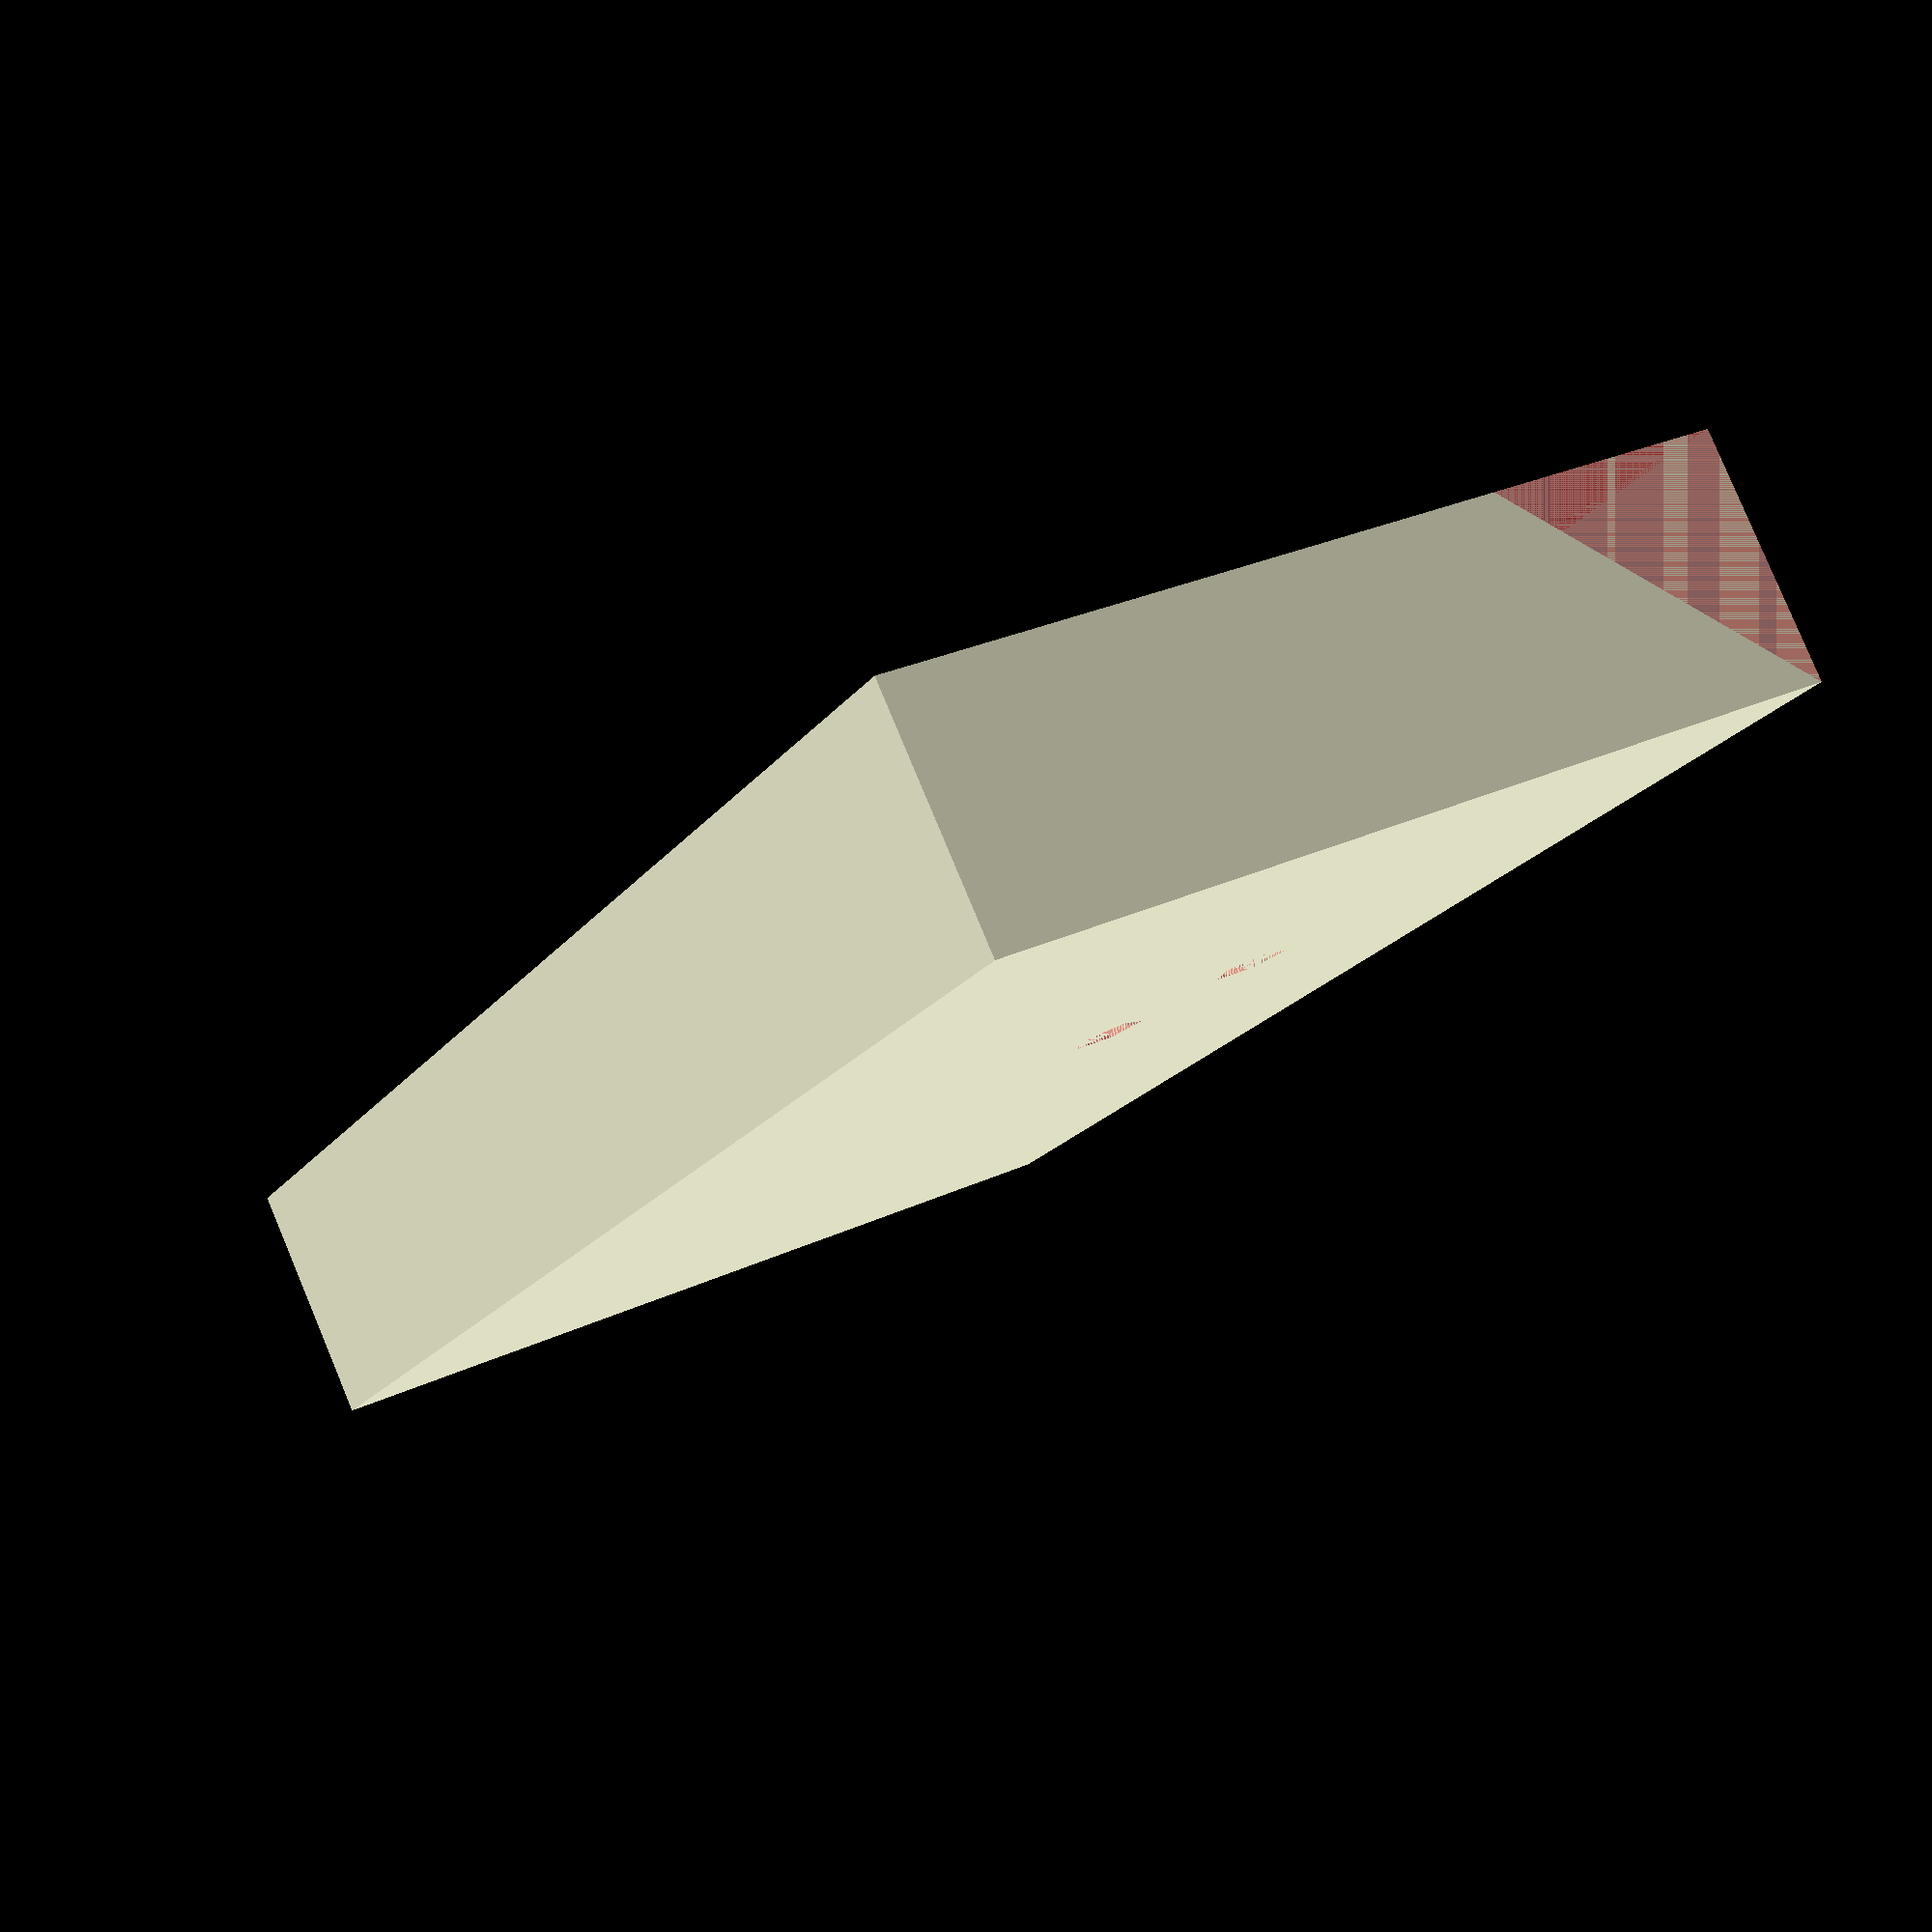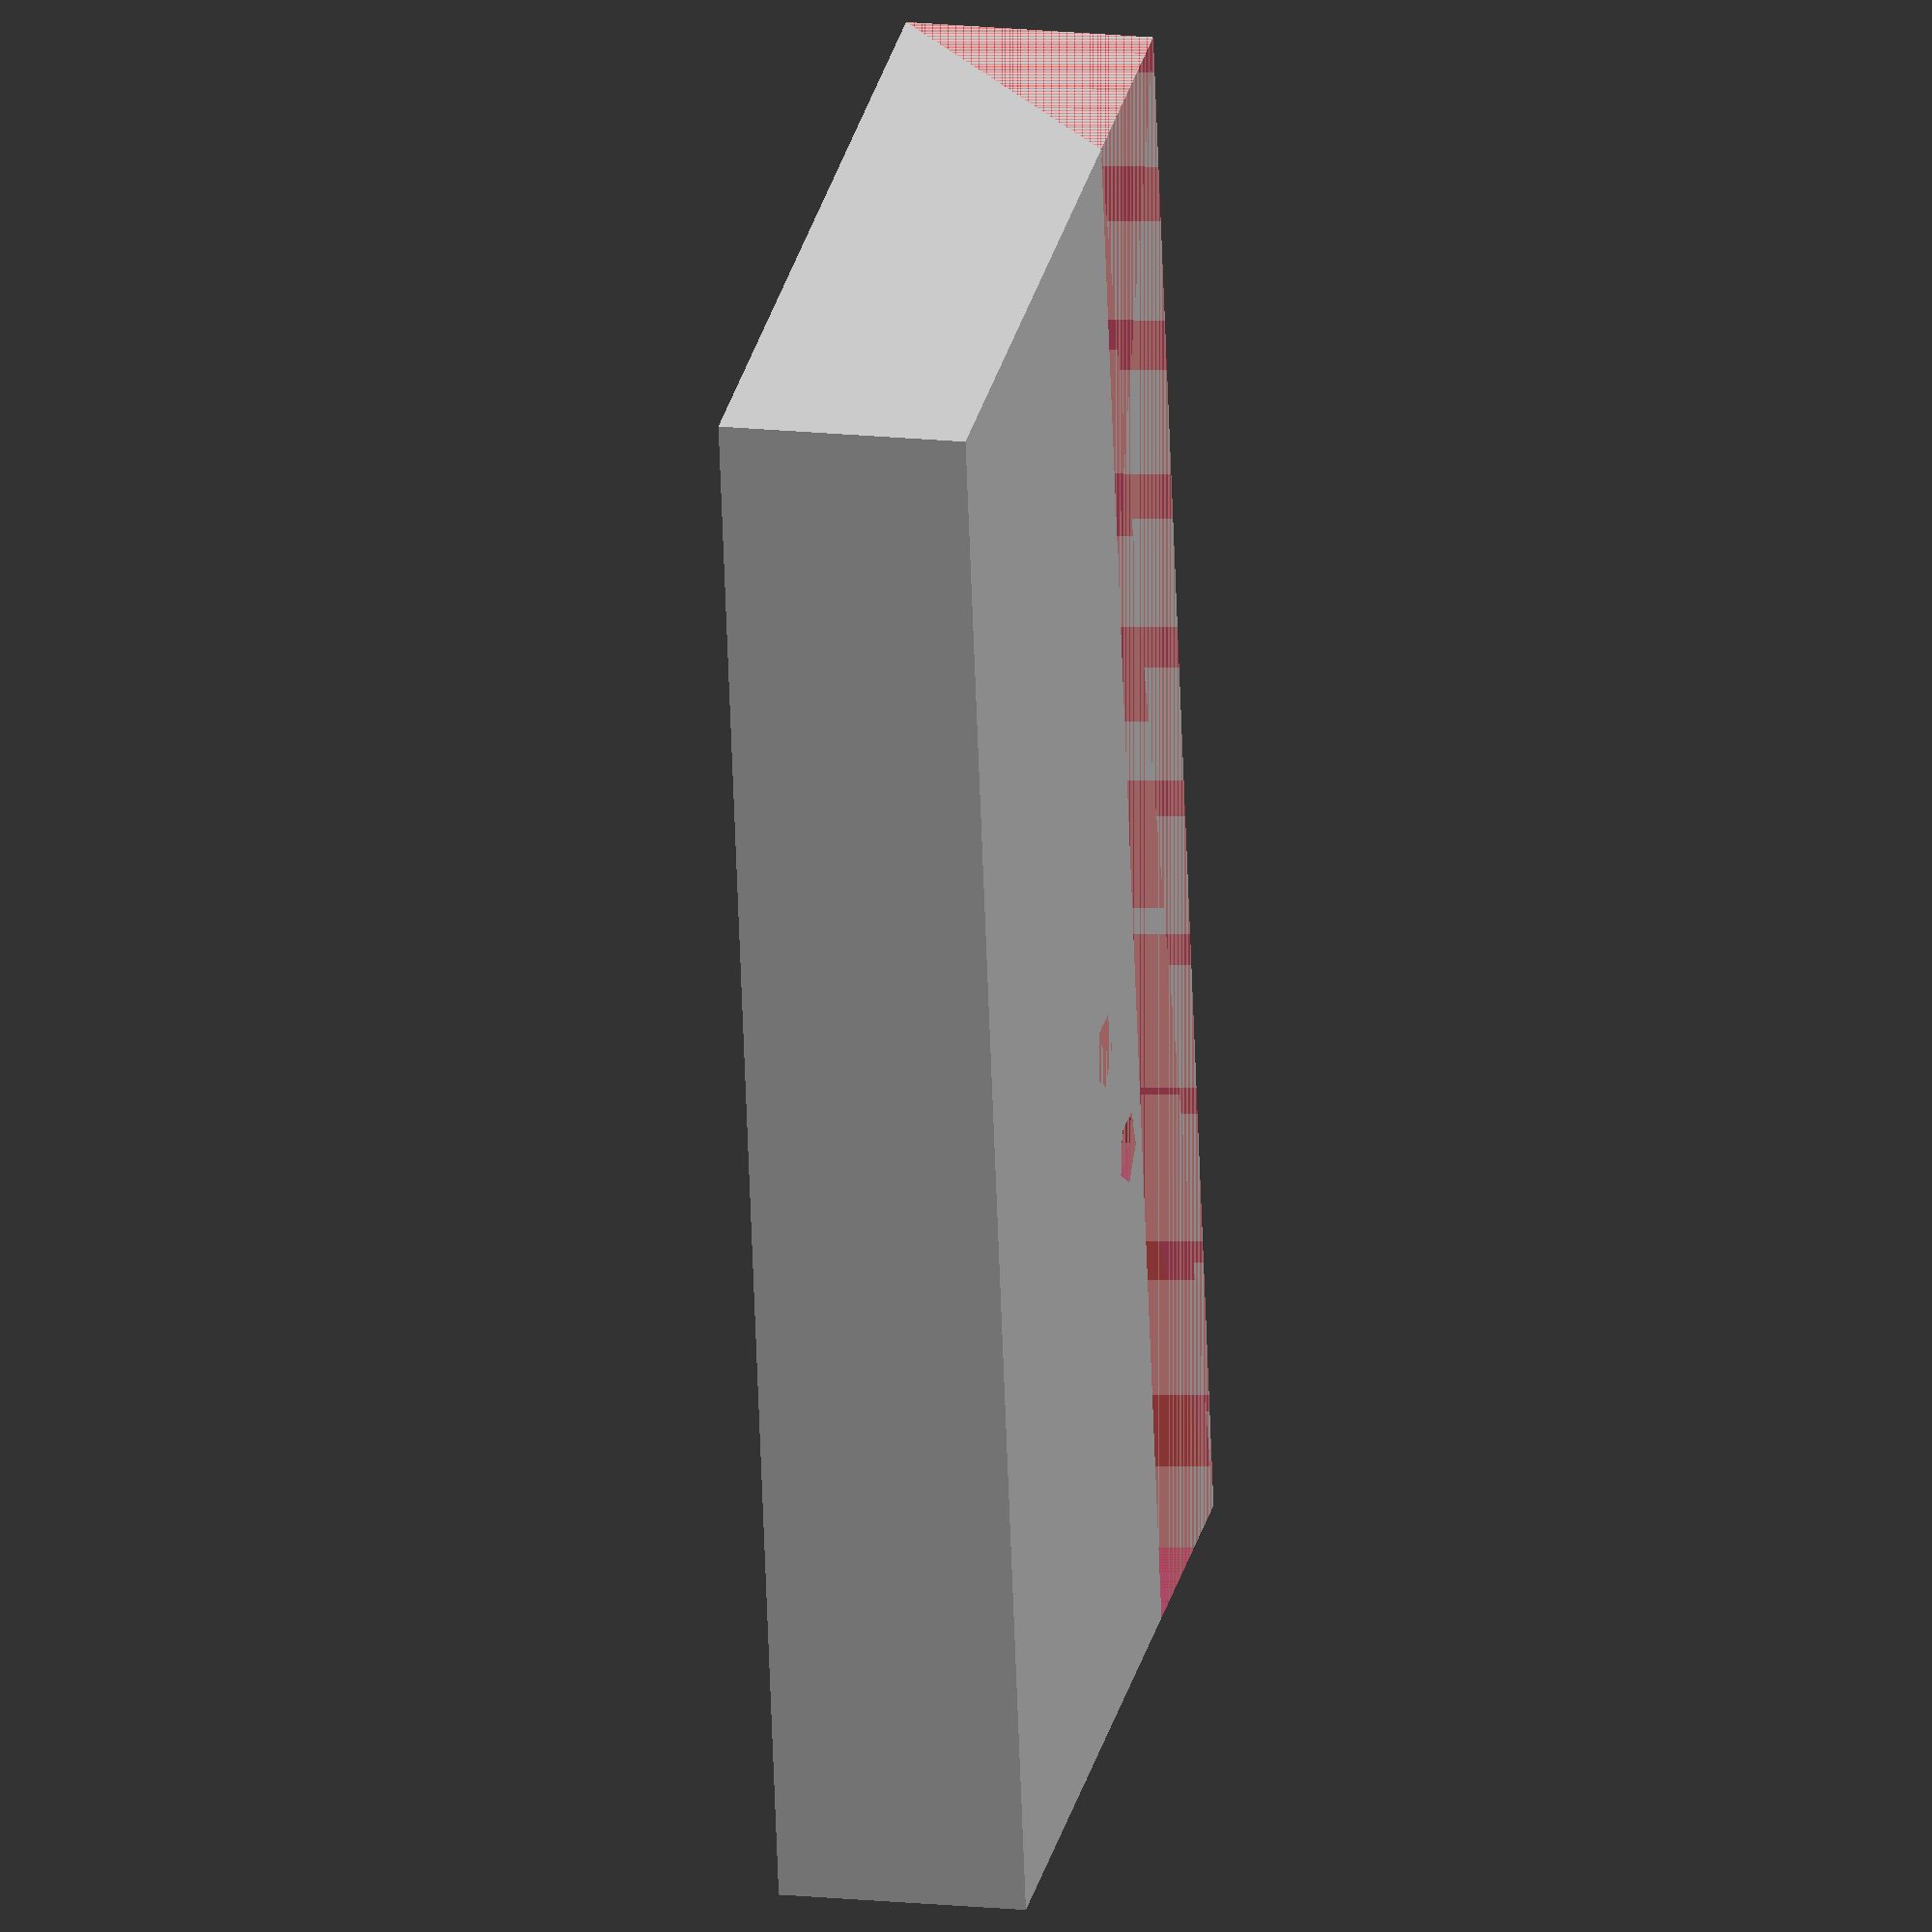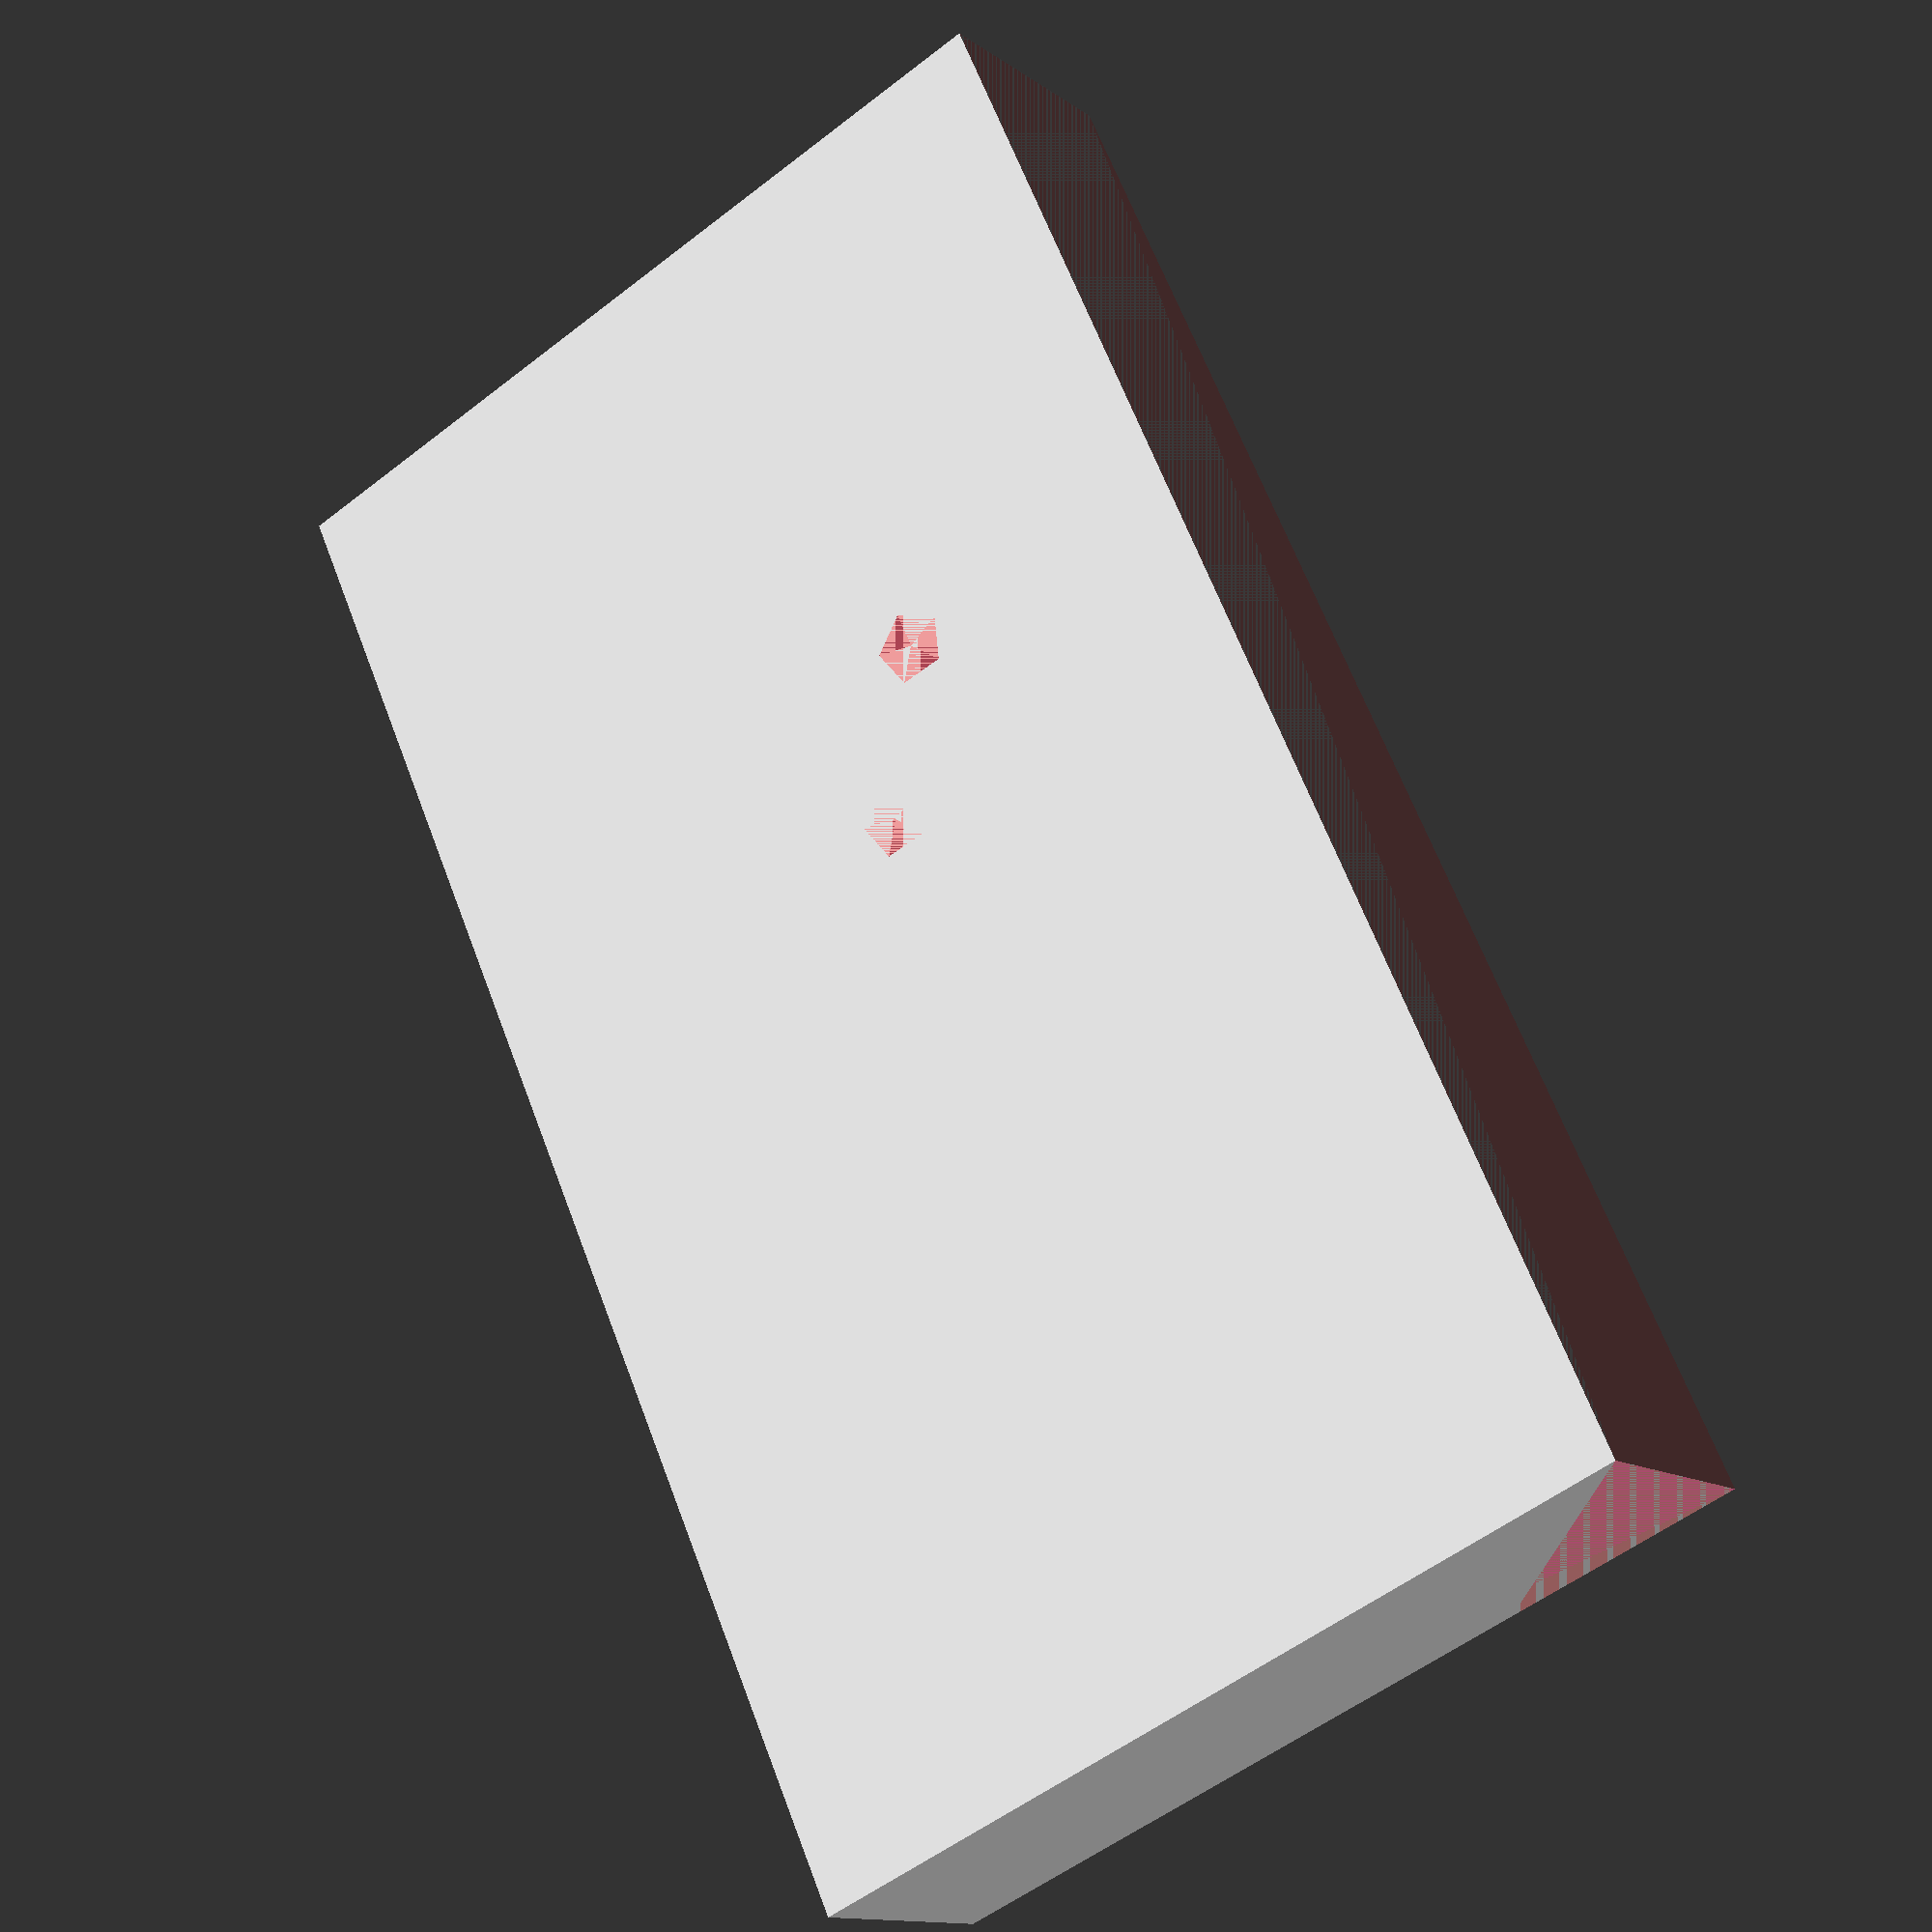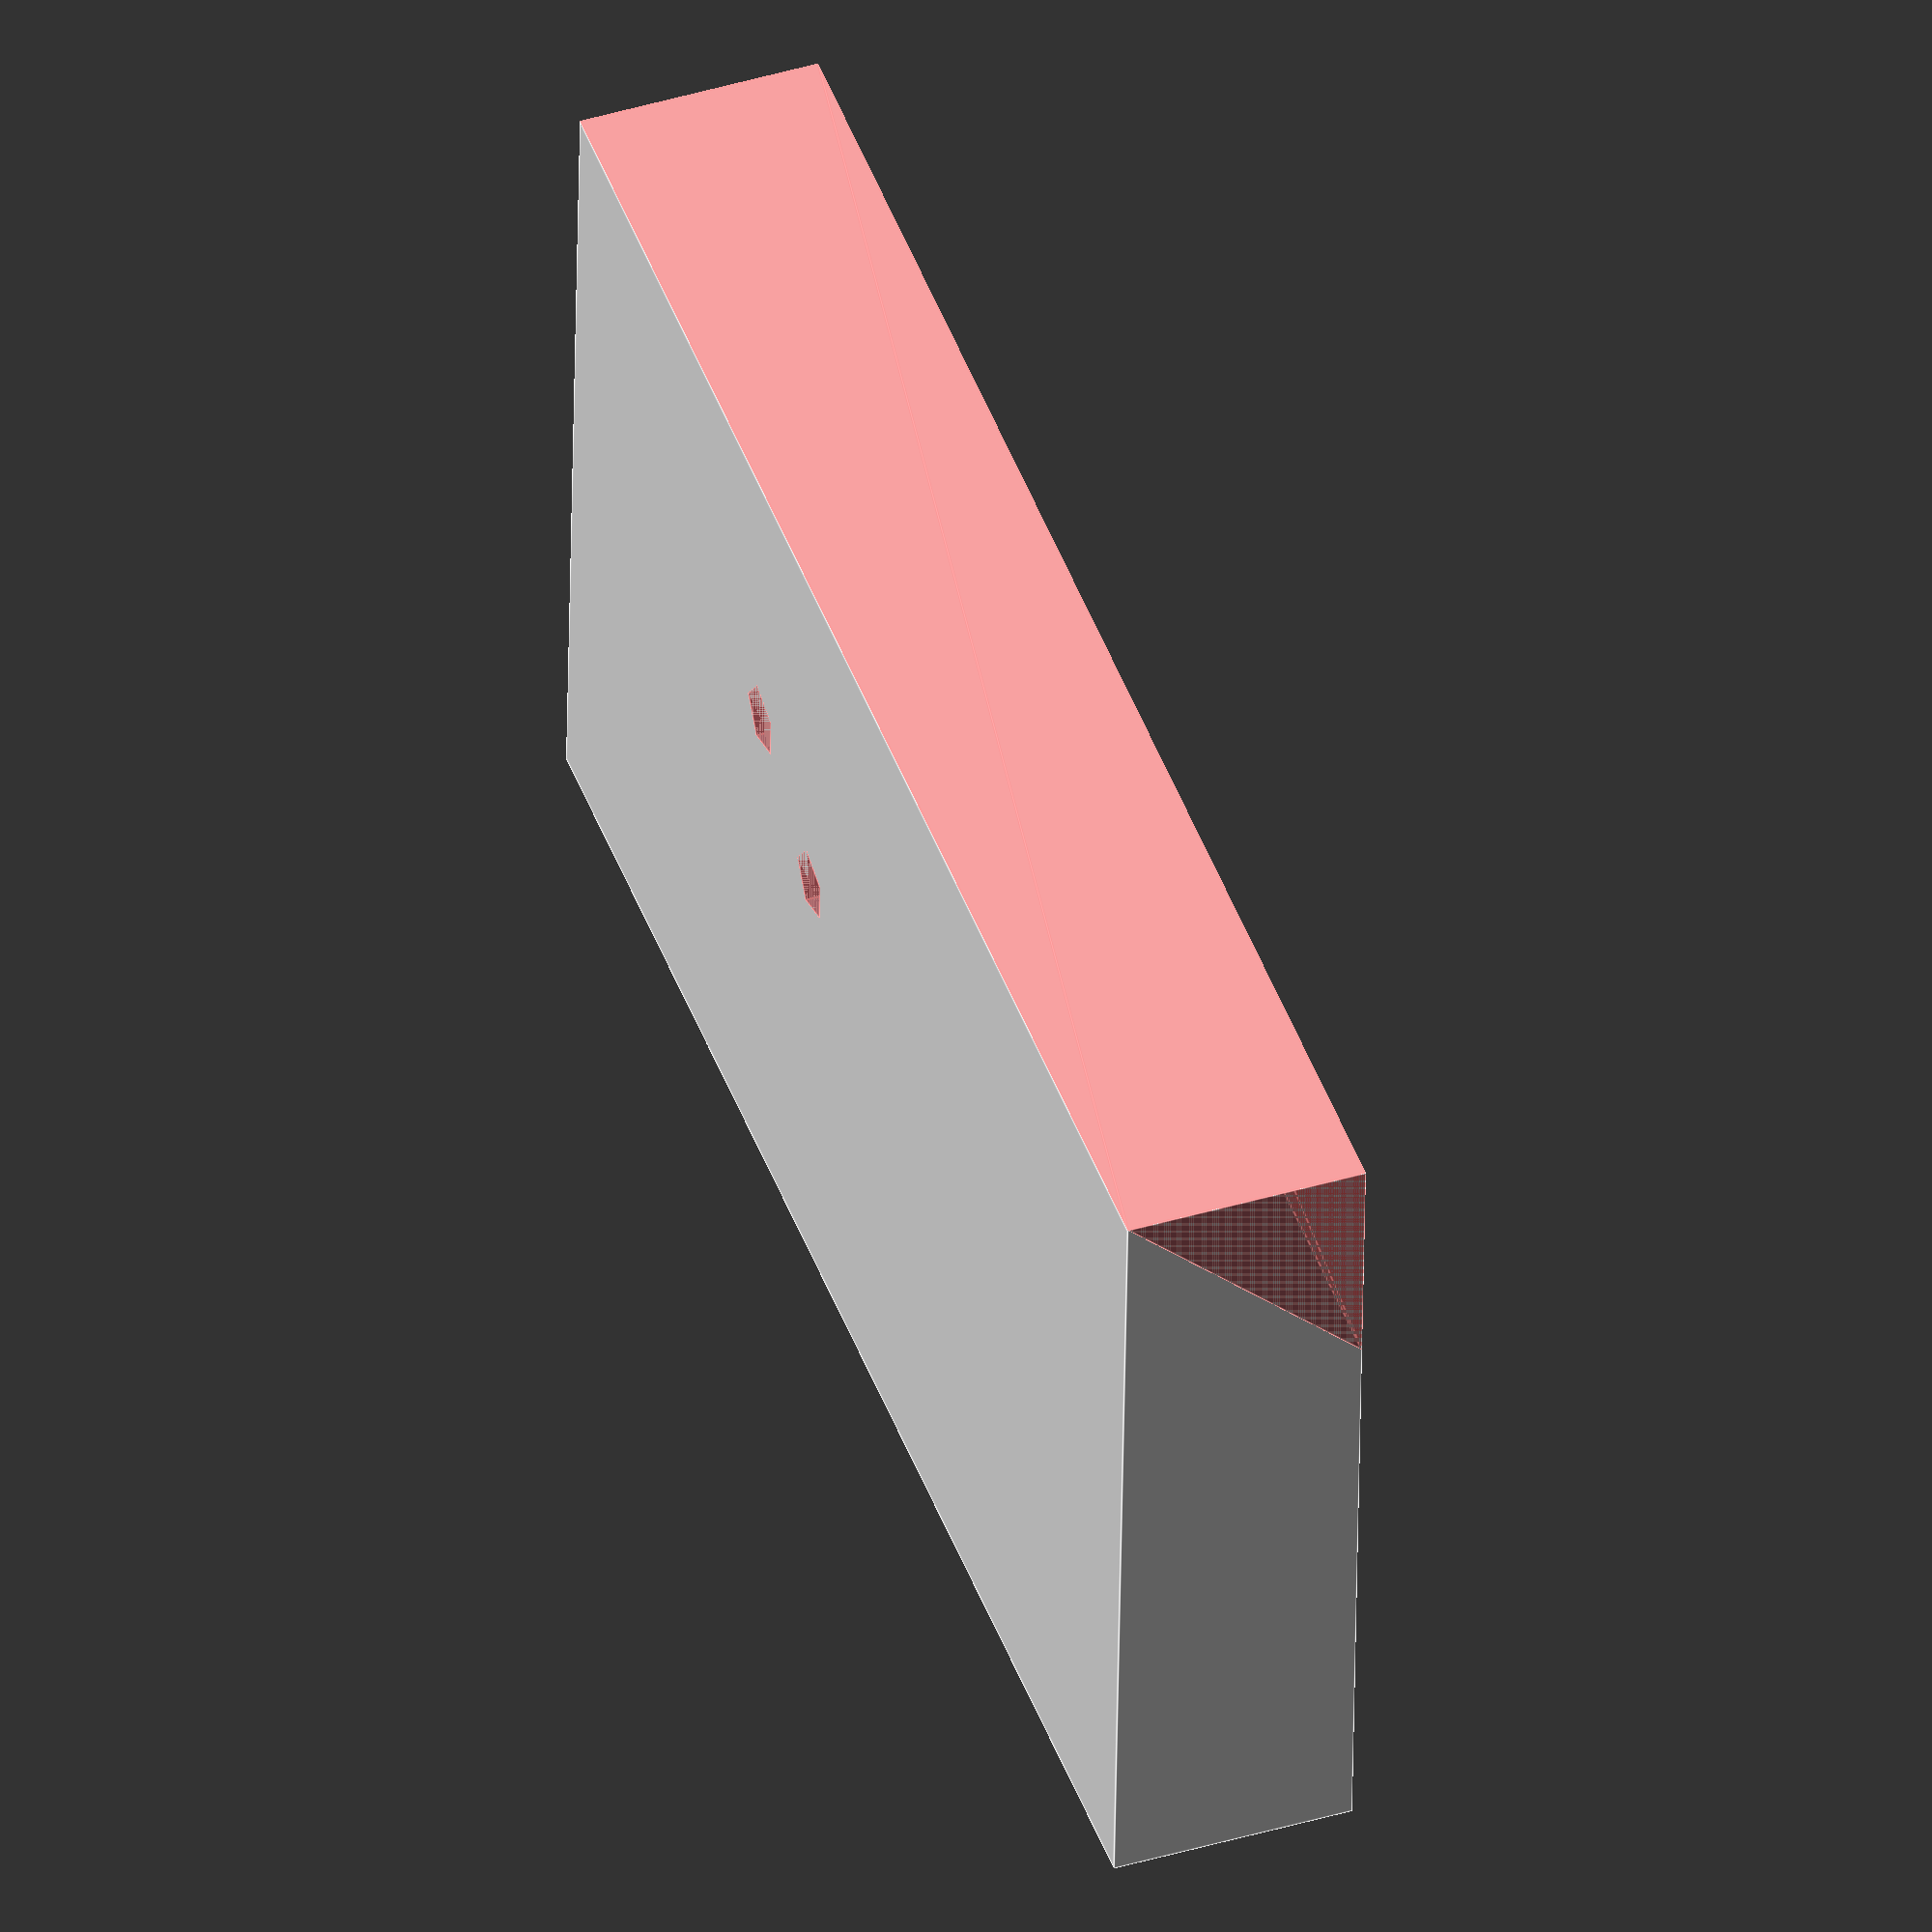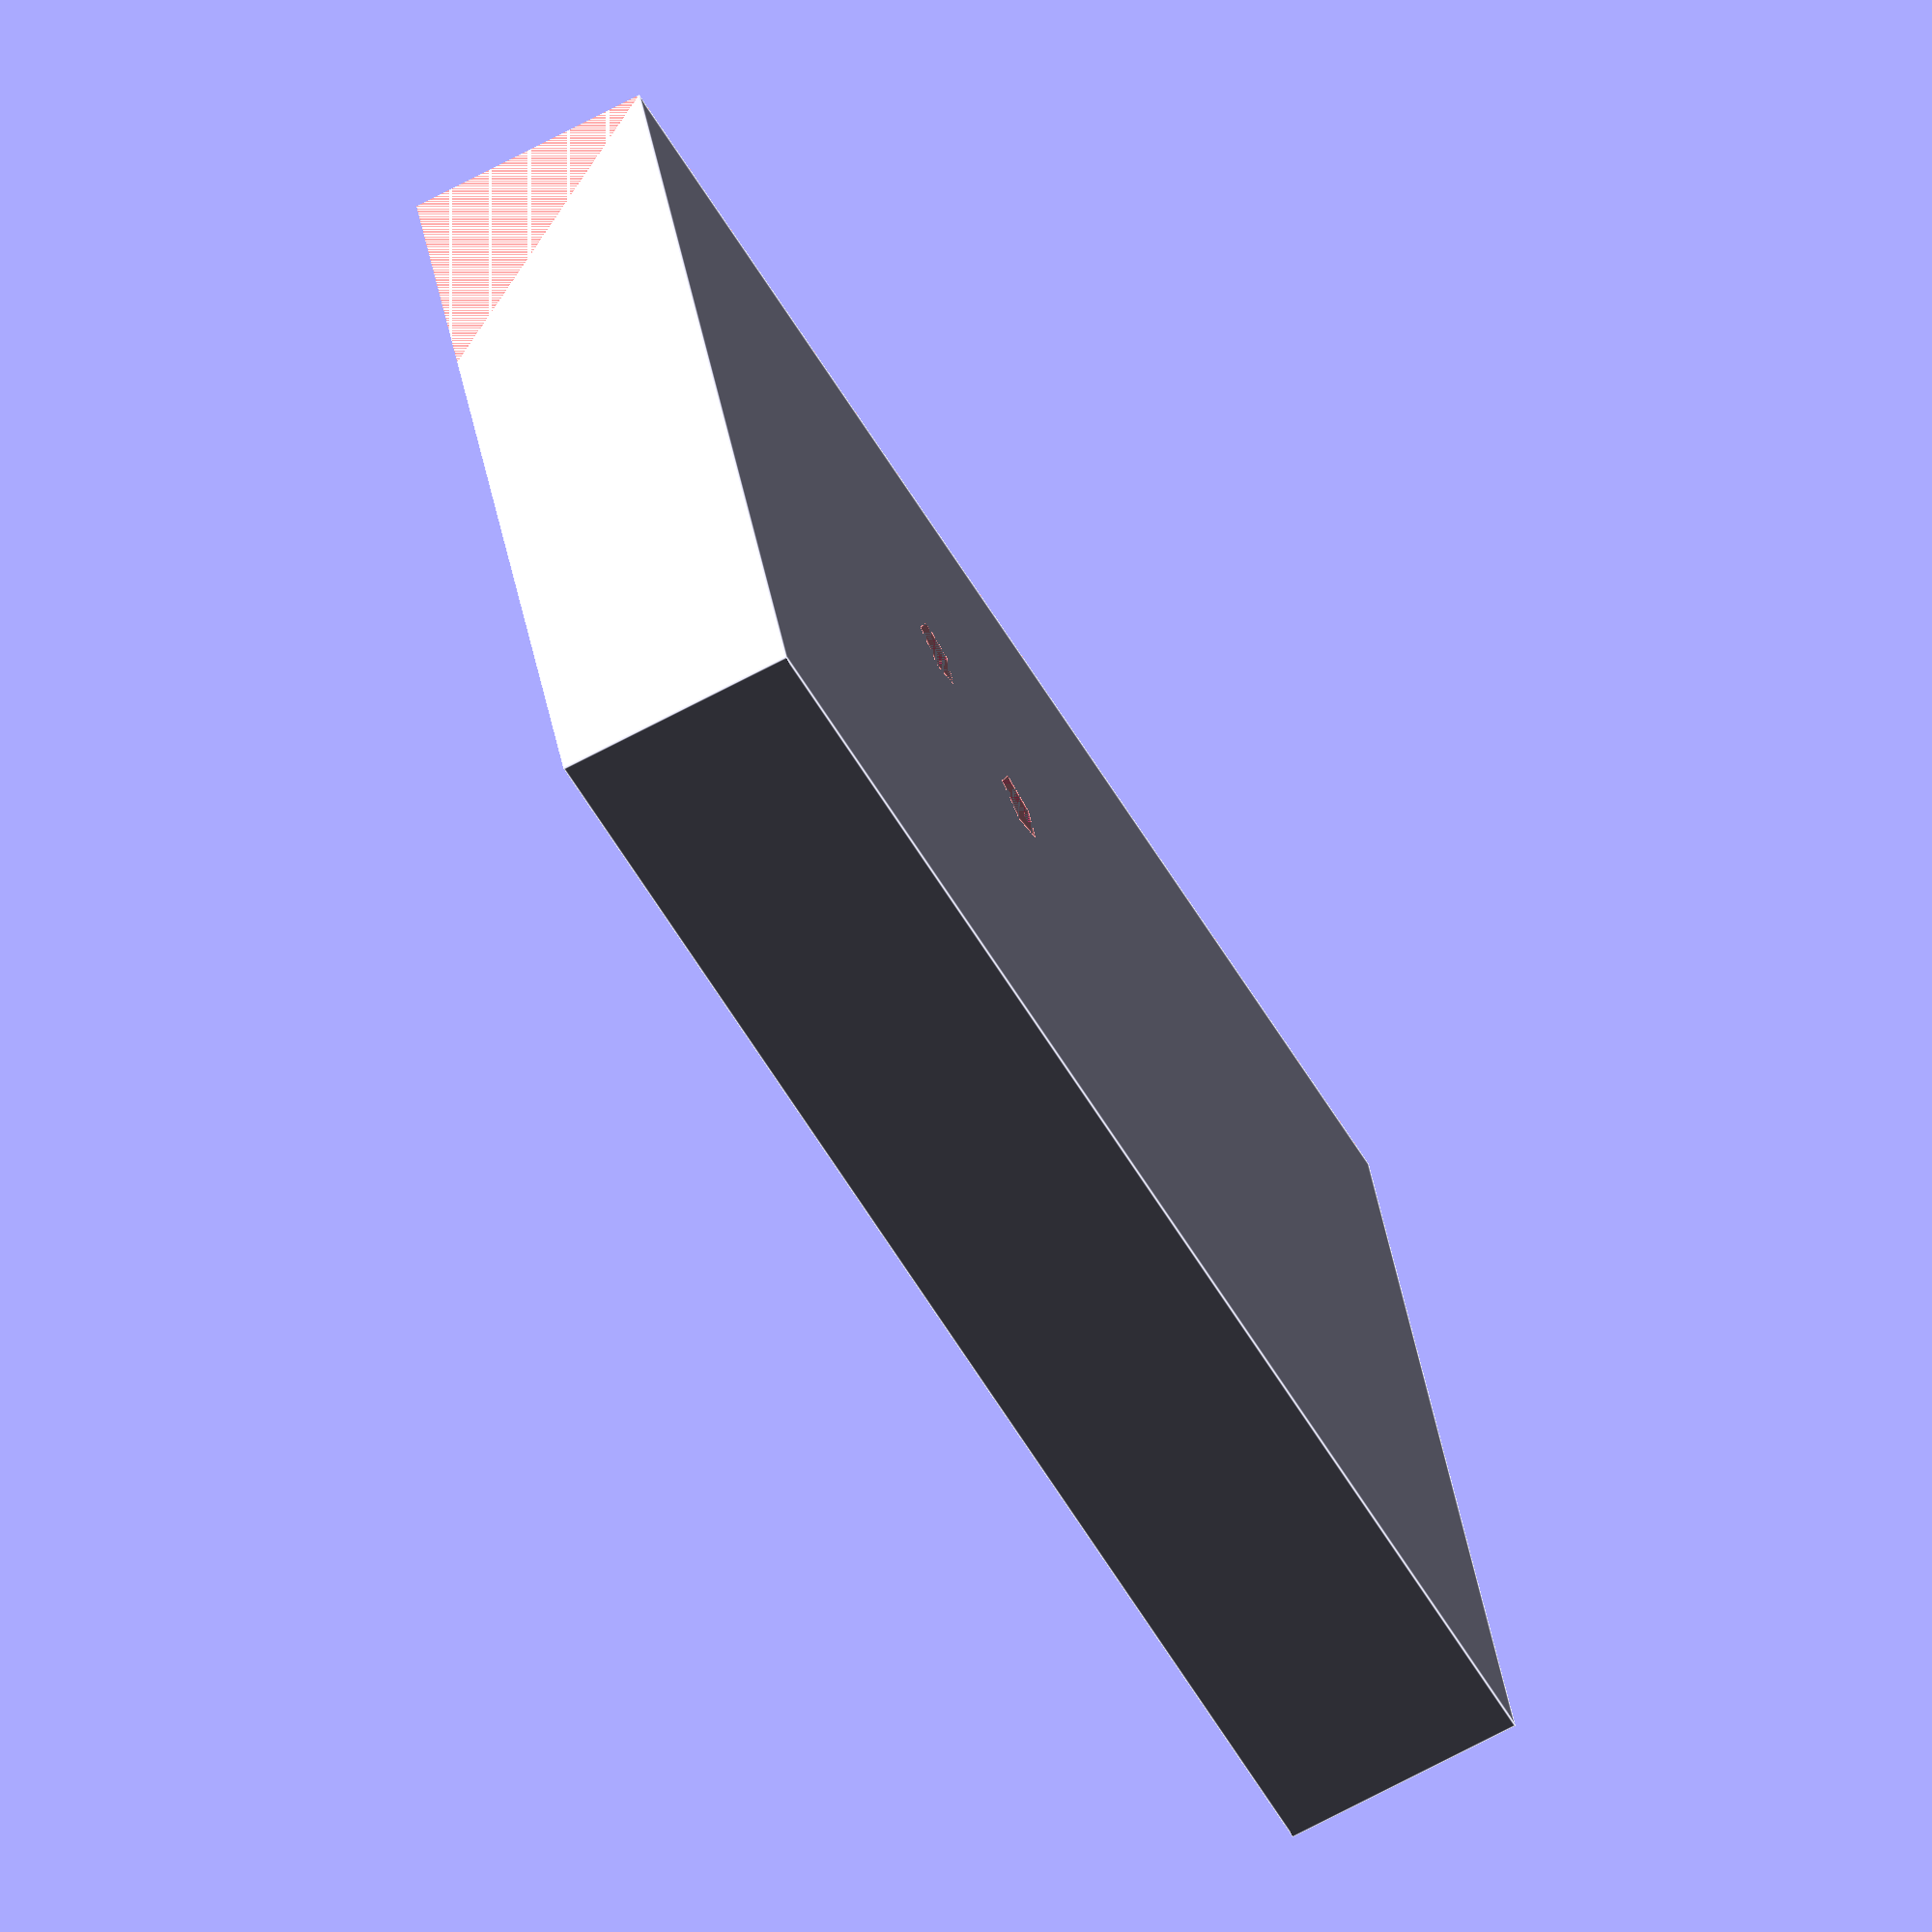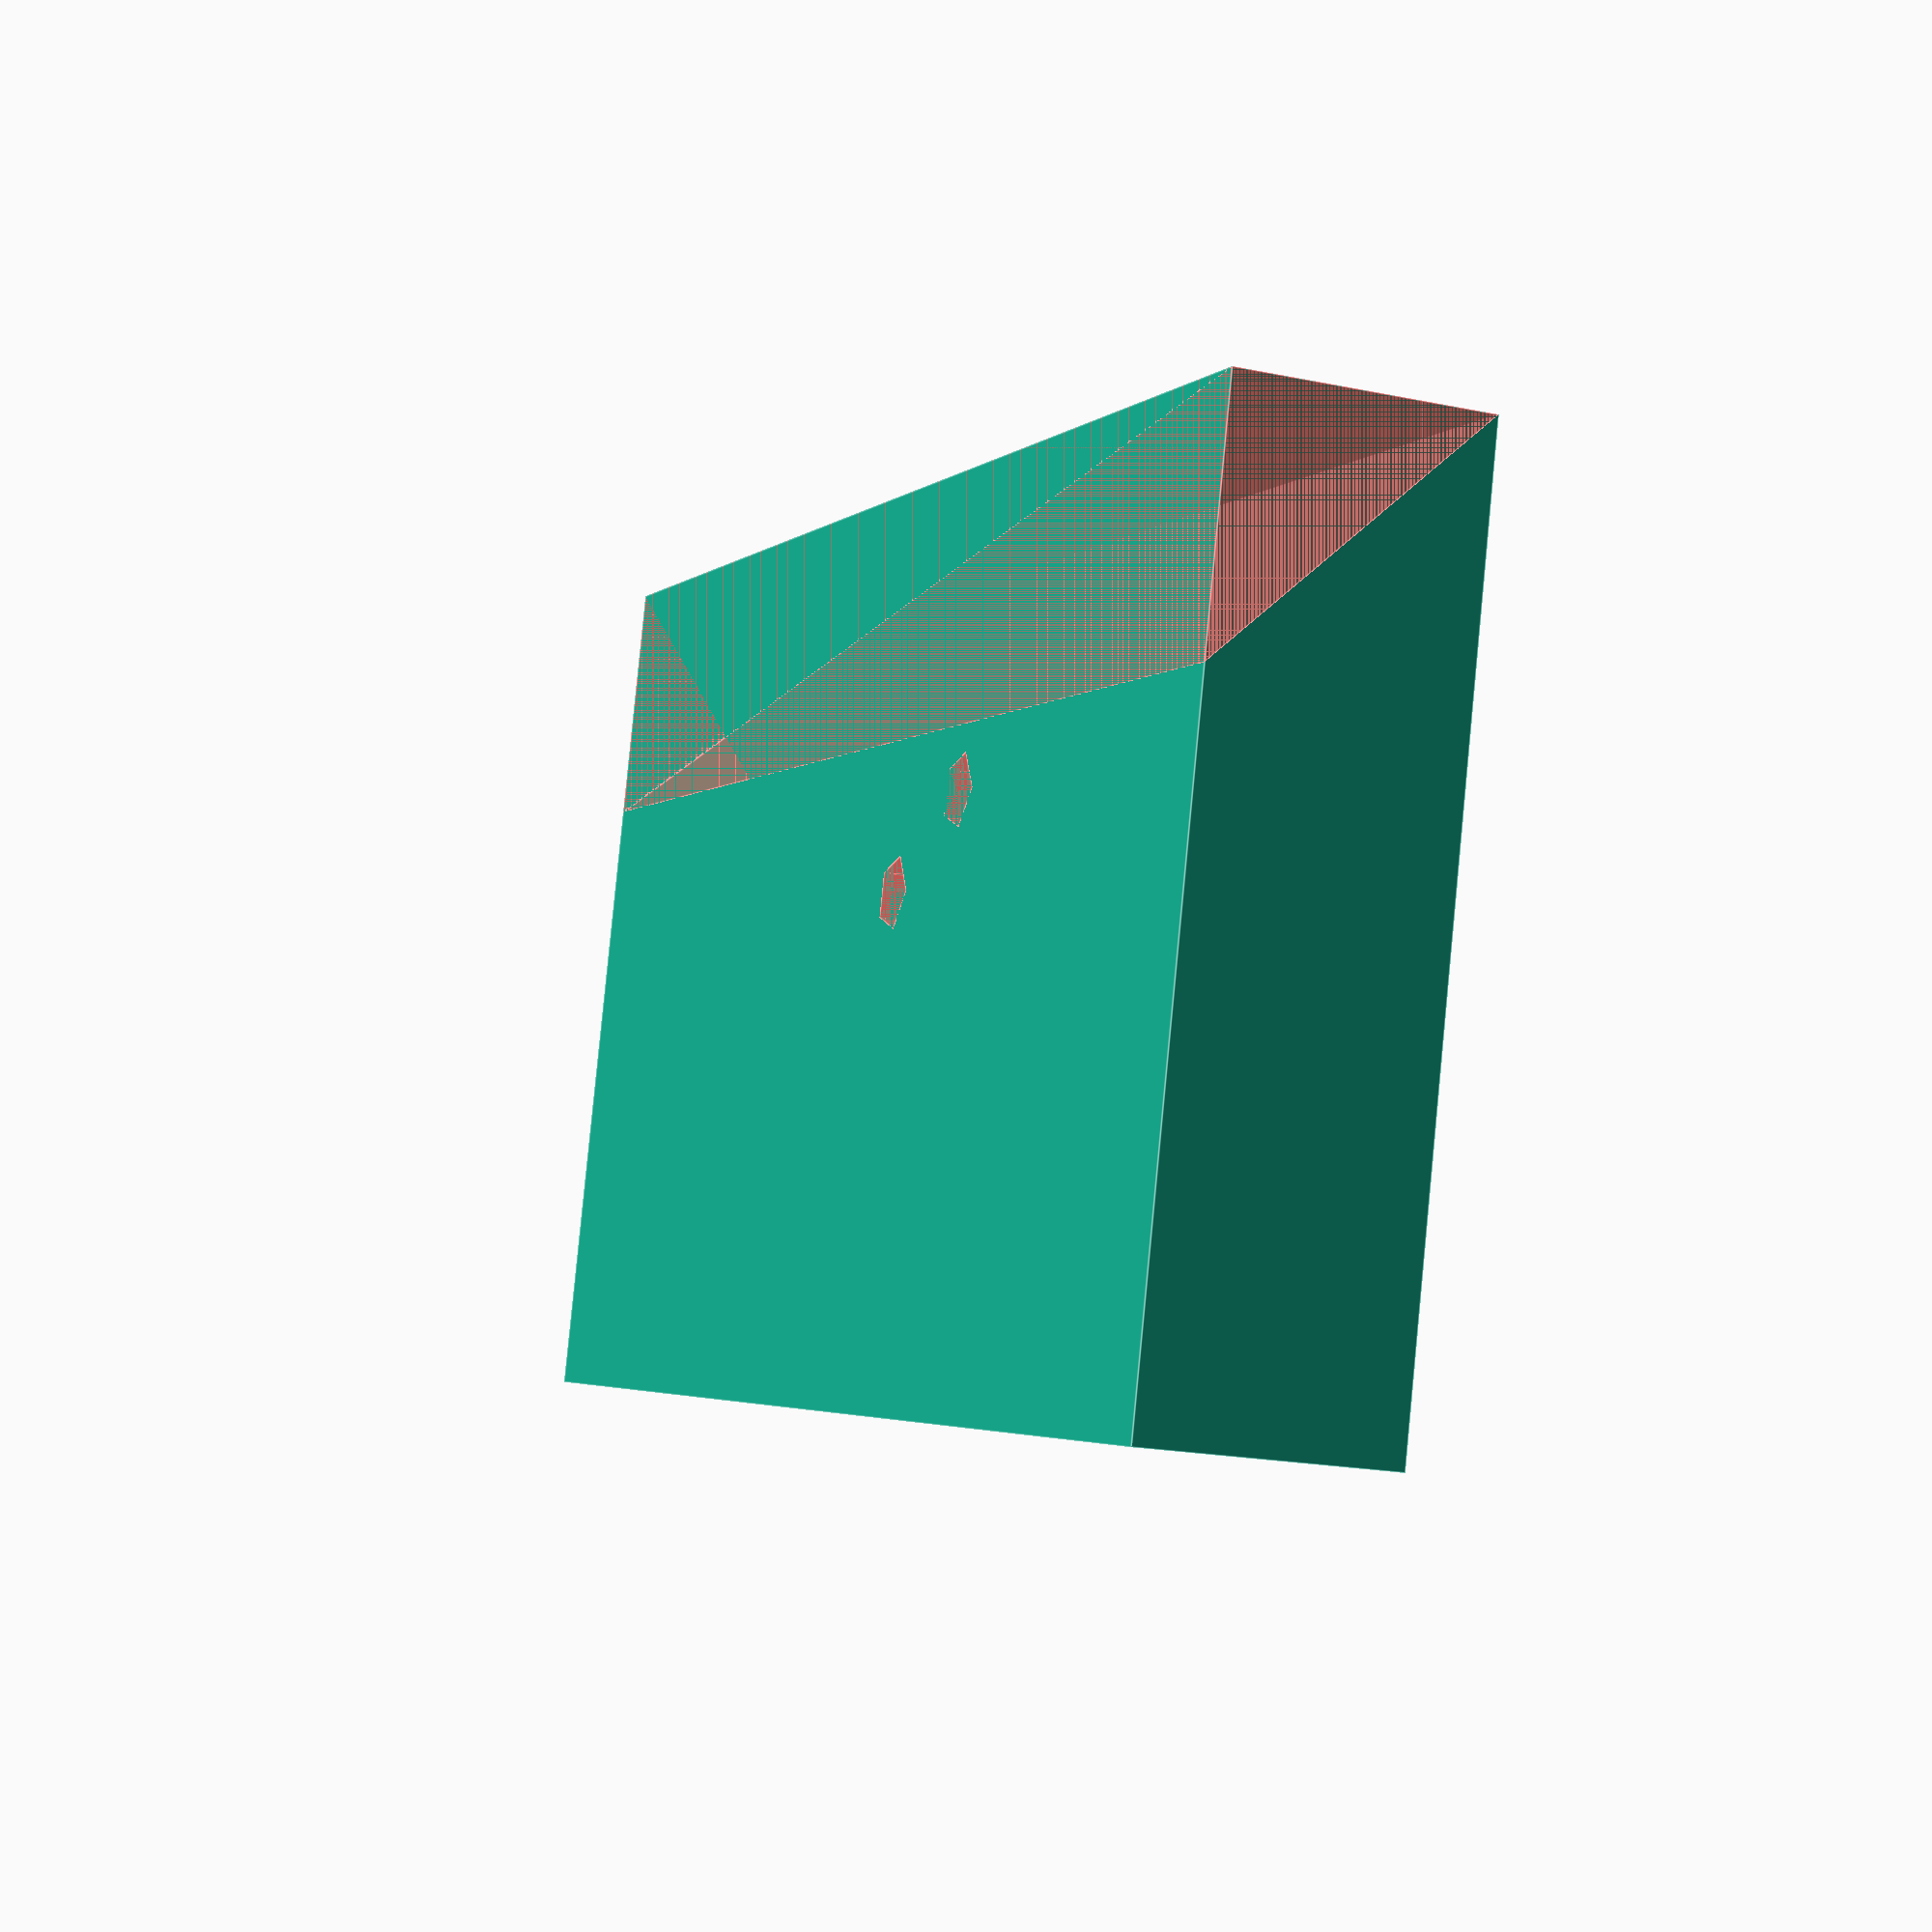
<openscad>
WW=65;
HH=36;
ZZ=10;
module wedge() {
    hull() {
    polyhedron([[0,0,0],[0,ZZ,0],[0,0,ZZ]],[[0,1,2]]);
    translate([WW,0,0])     polyhedron([[0,0,0],[0,ZZ,0],[0,0,ZZ]],[[0,1,2]]);
    }
}

module holes() {
    HX=37;
    HY=16;
    translate([HX,HY,0]) cylinder(ZZ,d=3);
    translate([HX+6,HY-3.5,0]) cylinder(ZZ,d=3);
}

module main() {
    difference() {
        cube([WW,HH,ZZ]);
        #wedge();
        #holes();
    }
}



main();
</openscad>
<views>
elev=98.0 azim=117.3 roll=202.7 proj=p view=solid
elev=343.3 azim=100.1 roll=102.1 proj=o view=wireframe
elev=12.8 azim=245.5 roll=32.8 proj=p view=solid
elev=317.0 azim=182.6 roll=70.5 proj=o view=edges
elev=249.0 azim=340.0 roll=241.8 proj=o view=edges
elev=198.9 azim=345.1 roll=292.0 proj=p view=edges
</views>
